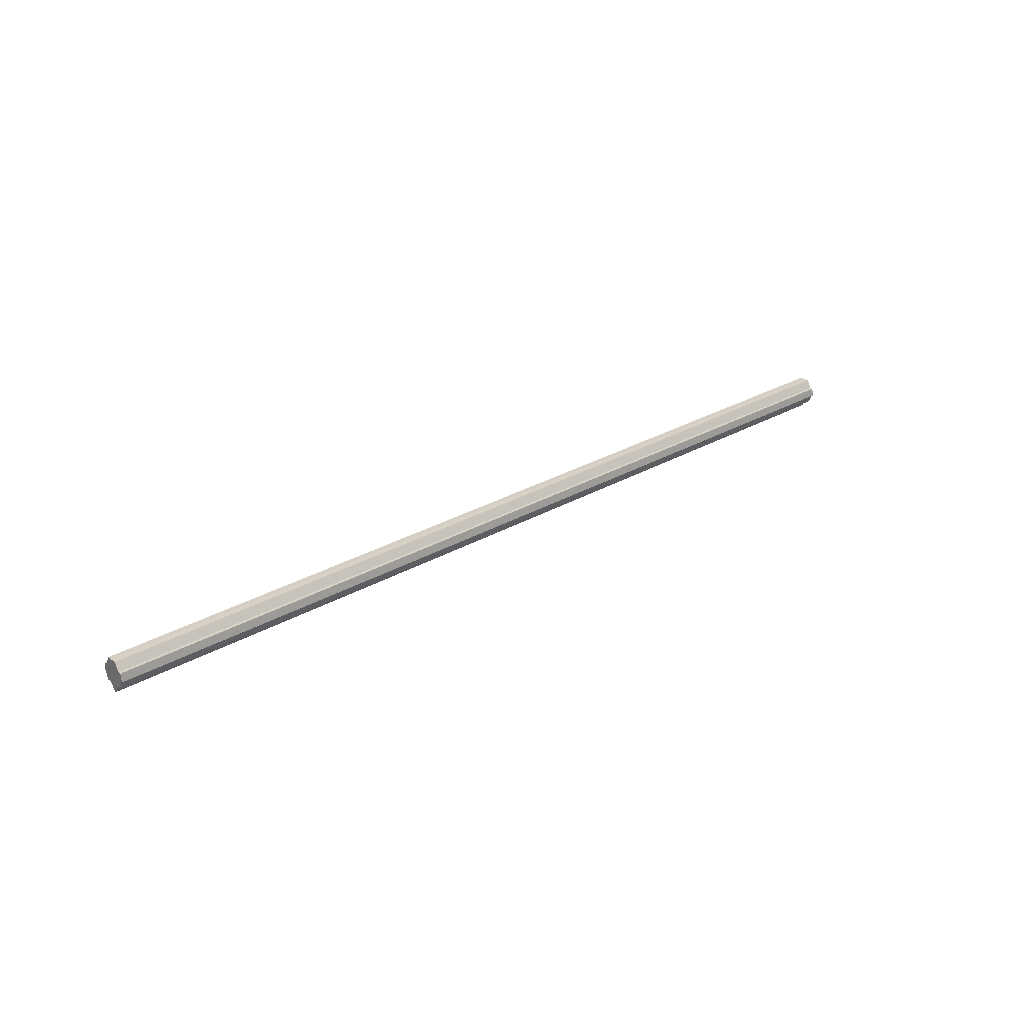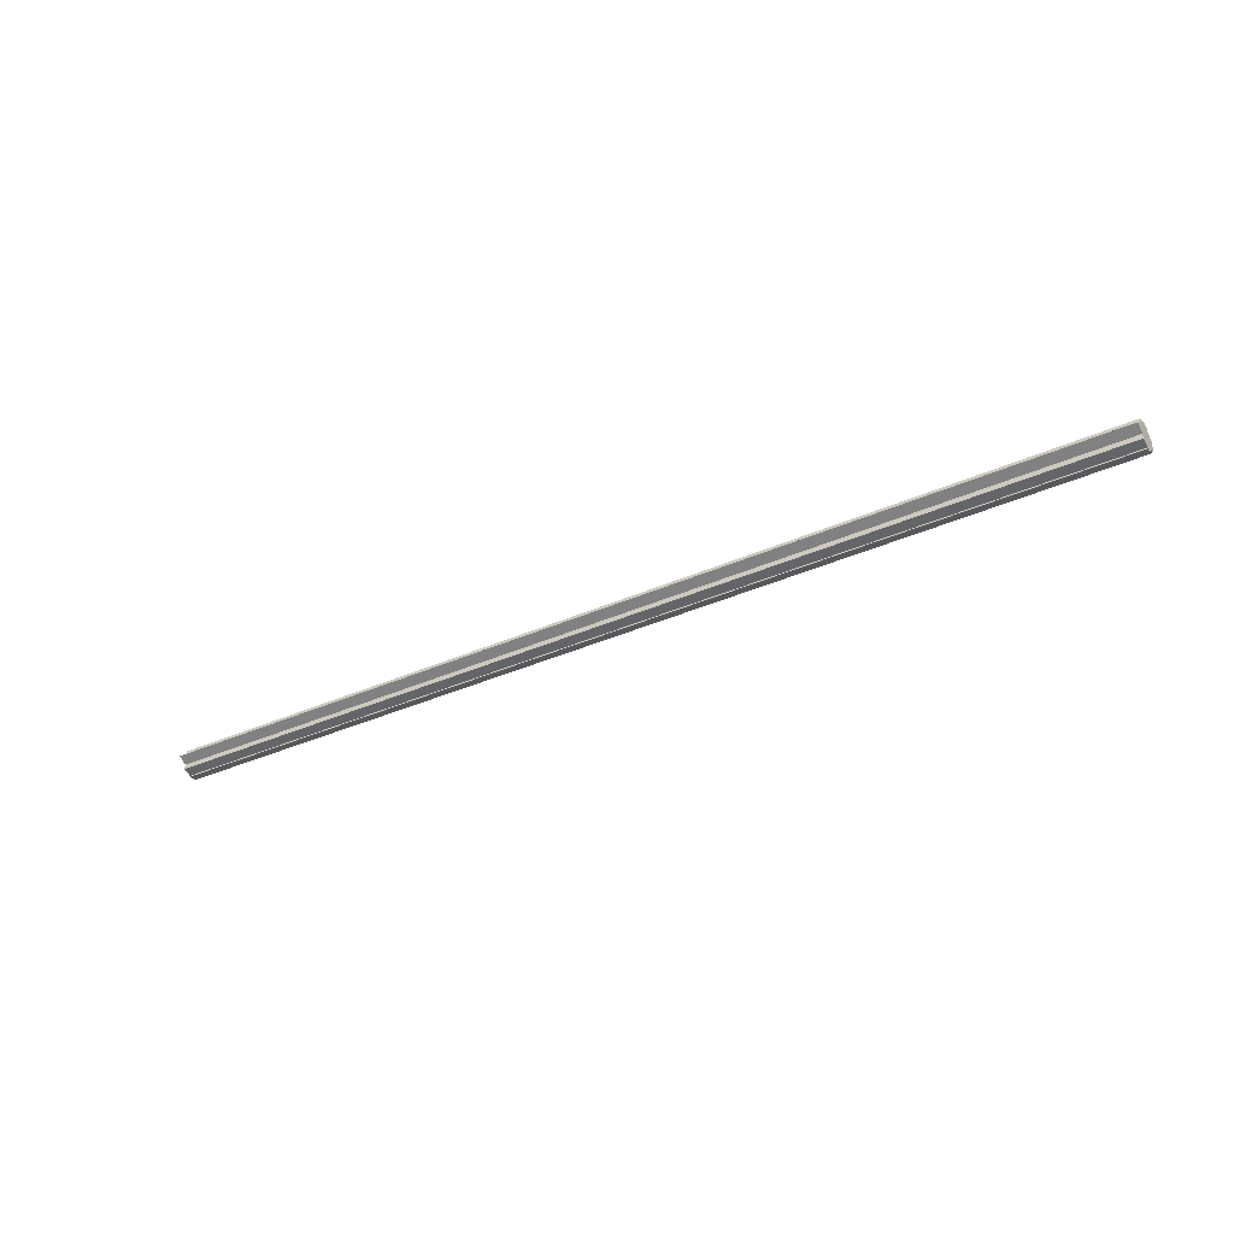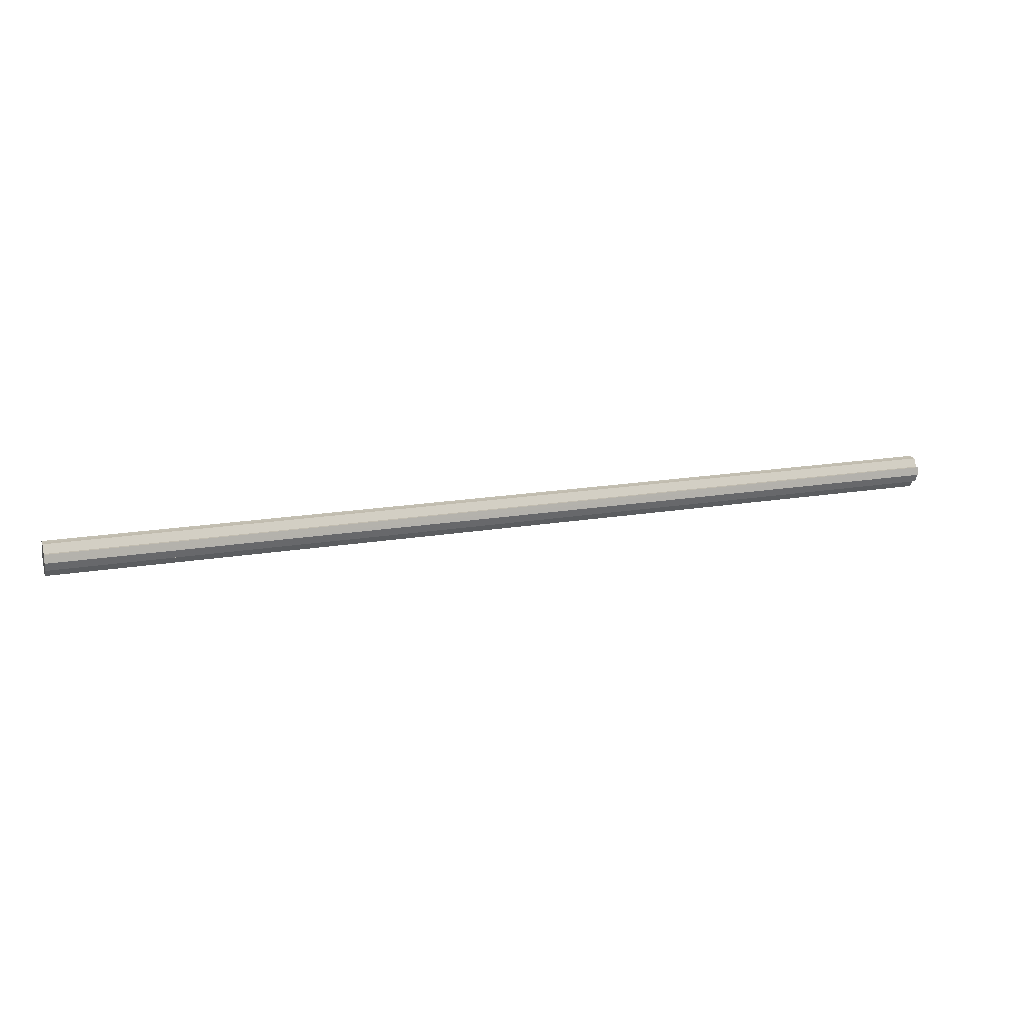
<metadata>
{"format":"obj","ext":"obj","renderer":"f3d","projection":"perspective","resolution":1024,"background":"white","views":[{"elev":26.8,"azim":-42.4,"up":"+Y"},{"elev":-35.6,"azim":30.7,"up":"+Z"},{"elev":17.1,"azim":161.0,"up":"+Y"}]}
</metadata>
<code>
o 7880
v 2175 1863 17.86
v 2175 1863 17.86
v 2174 1863 17.86
v 2175 1863 17.86
v 2174 1863 17.86
v 2175 1863 17.84
v 2175 1863 17.86
v 2175 1863 17.85
v 2174 1863 17.86
v 2174 1863 17.86
v 2175 1863 17.85
v 2175 1863 17.86
v 2175 1863 17.86
v 2175 1863 17.84
v 2174 1863 17.85
v 2174 1863 17.86
v 2175 1863 17.84
v 2174 1863 17.85
v 2175 1863 17.85
v 2175 1863 17.83
v 2174 1863 17.84
v 2175 1863 17.85
v 2175 1863 17.84
v 2175 1863 17.85
v 2175 1863 17.85
v 2174 1863 17.85
v 2175 1863 17.86
v 2174 1863 17.85
v 2175 1863 17.83
v 2174 1863 17.83
v 2174 1863 17.83
v 2175 1863 17.83
v 2174 1863 17.84
v 2175 1863 17.83
v 2174 1863 17.83
v 2174 1863 17.83
v 2175 1863 17.83
v 2175 1863 17.83
v 2174 1863 17.84
v 2175 1863 17.84
v 2174 1863 17.85
v 2175 1863 17.84
v 2174 1863 17.85
v 2175 1863 17.85
v 2174 1863 17.86
v 2175 1863 17.85
v 2175 1863 17.86
v 2175 1863 17.85
v 2175 1863 17.85
v 2174 1863 17.85
v 2175 1863 17.84
v 2174 1863 17.85
v 2175 1863 17.84
v 2174 1863 17.84
v 2175 1863 17.83
v 2174 1863 17.84
v 2175 1863 17.83
v 2174 1863 17.83
v 2175 1863 17.83
v 2175 1863 17.83
v 2174 1863 17.83
v 2174 1863 17.83
v 2174 1863 17.83
v 2175 1863 17.83
v 2175 1863 17.83
v 2175 1863 17.84
v 2174 1863 17.83
v 2175 1863 17.84
v 2174 1863 17.84
v 2174 1863 17.83
v 2175 1863 17.83
v 2174 1863 17.83
v 2175 1863 17.84
v 2174 1863 17.84
v 2175 1863 17.84
v 2174 1863 17.84
v 2175 1863 17.85
v 2175 1863 17.85
v 2175 1863 17.86
v 2175 1863 17.84
v 2175 1863 17.83
v 2175 1863 17.83
v 2174 1863 17.84
v 2174 1863 17.86
v 2174 1863 17.85
v 2174 1863 17.85
v 2174 1863 17.84
v 2174 1863 17.84
v 2174 1863 17.83
v 2174 1863 17.83
v 2174 1863 17.83
v 2174 1863 17.85
v 2174 1863 17.86
v 2174 1863 17.85
v 2174 1863 17.84
v 2174 1863 17.84
v 2174 1863 17.83
v 2174 1863 17.83
f 1 2 3
f 3 4 5
f 6 4 7
f 6 8 4
f 9 7 10
f 6 11 8
f 12 13 9
f 6 14 11
f 15 12 16
f 6 17 14
f 18 19 15
f 6 20 17
f 21 22 18
f 23 24 21
f 24 25 26
f 25 27 28
f 6 29 20
f 30 29 31
f 6 32 29
f 33 34 30
f 35 32 36
f 37 38 35
f 39 40 33
f 41 42 39
f 43 44 41
f 45 46 43
f 47 48 45
f 48 49 50
f 49 51 52
f 51 53 54
f 53 55 56
f 55 57 58
f 59 60 61
f 62 60 63
f 64 65 63
f 65 66 67
f 66 68 69
f 70 71 72
f 72 73 74
f 74 75 76
f 6 77 75
f 6 78 77
f 6 79 78
f 6 75 80
f 6 80 81
f 6 81 82
f 83 10 84
f 83 84 85
f 83 85 86
f 83 86 87
f 83 87 88
f 83 88 89
f 83 89 90
f 83 90 91
f 83 92 93
f 83 94 92
f 83 95 94
f 83 96 95
f 83 97 96
f 83 98 97

</code>
